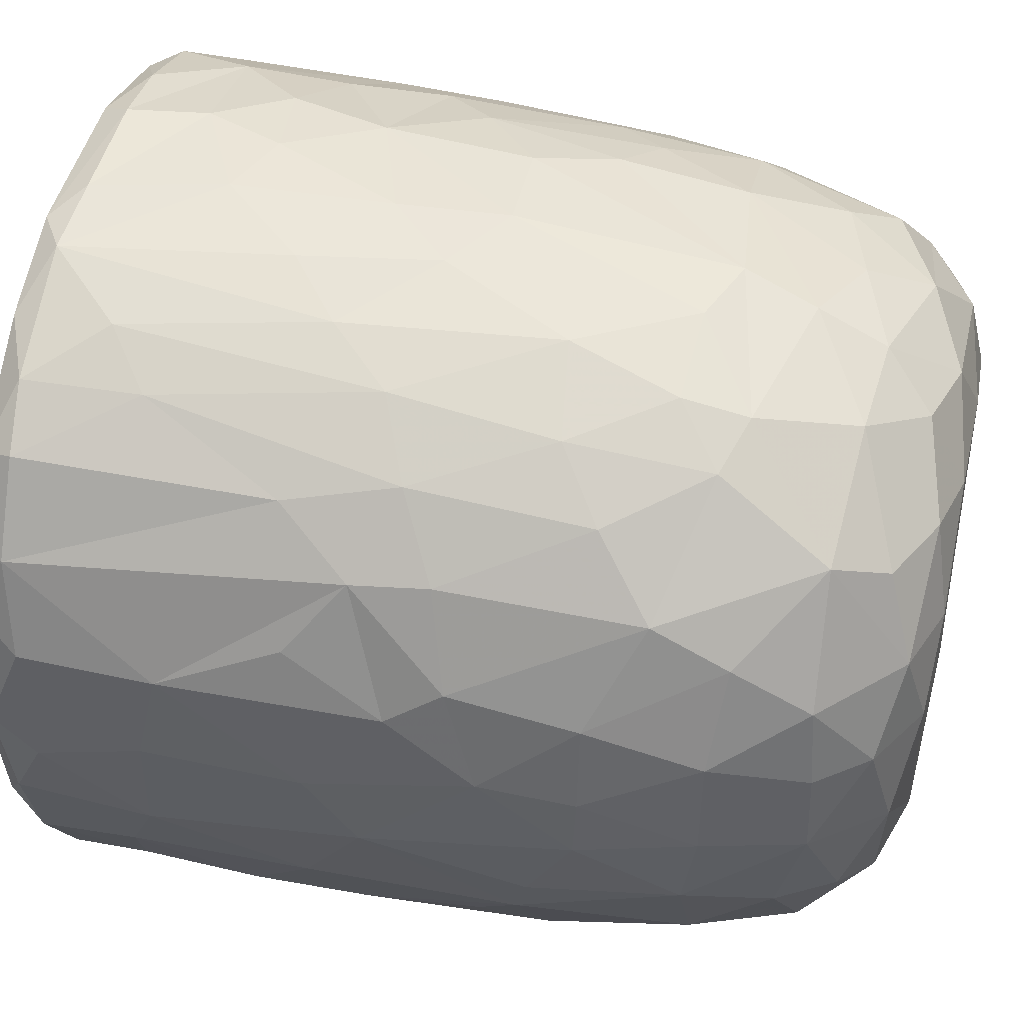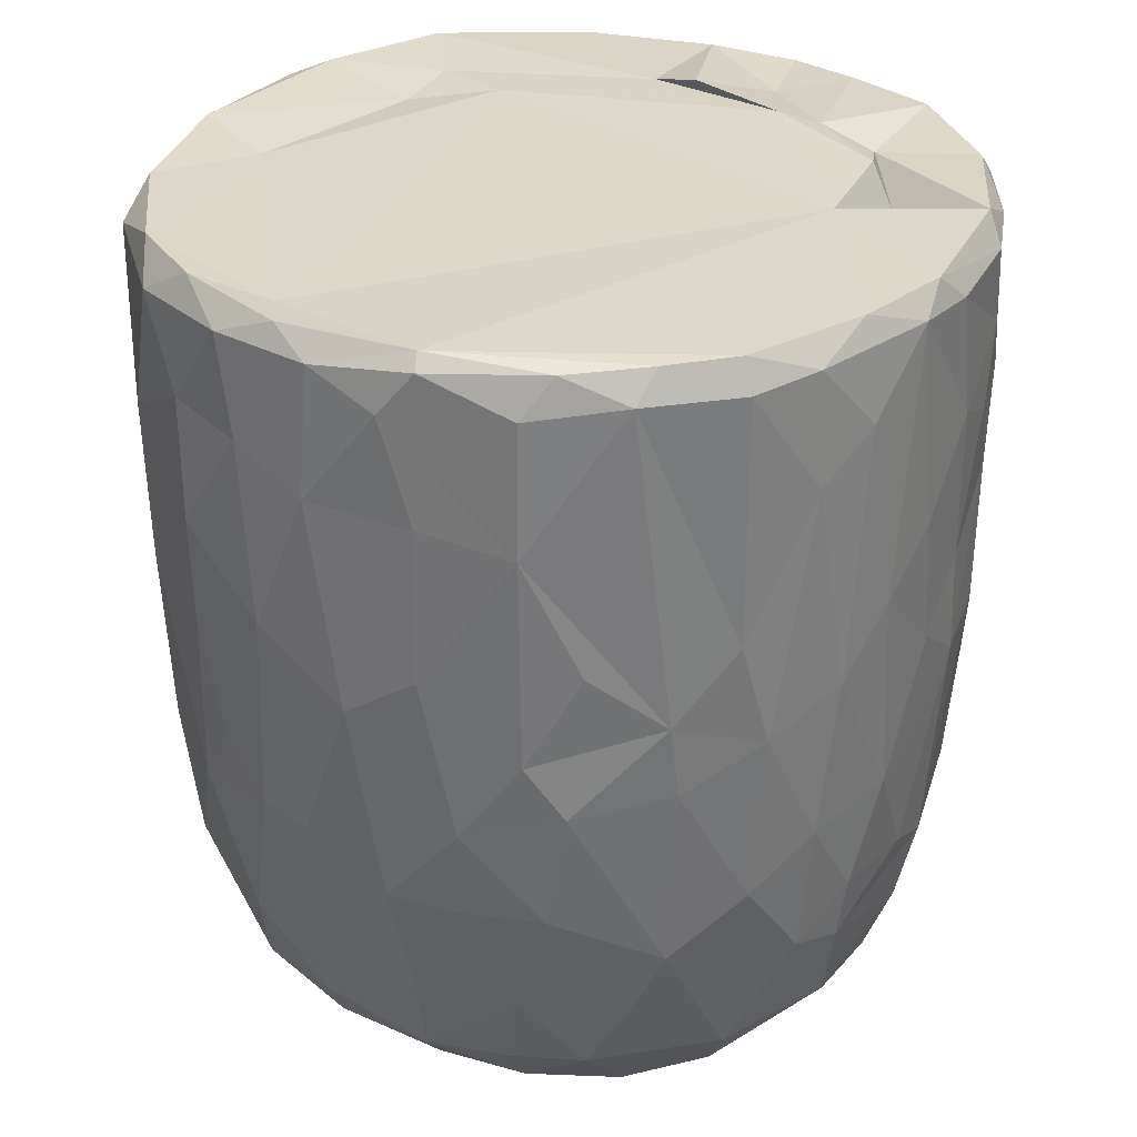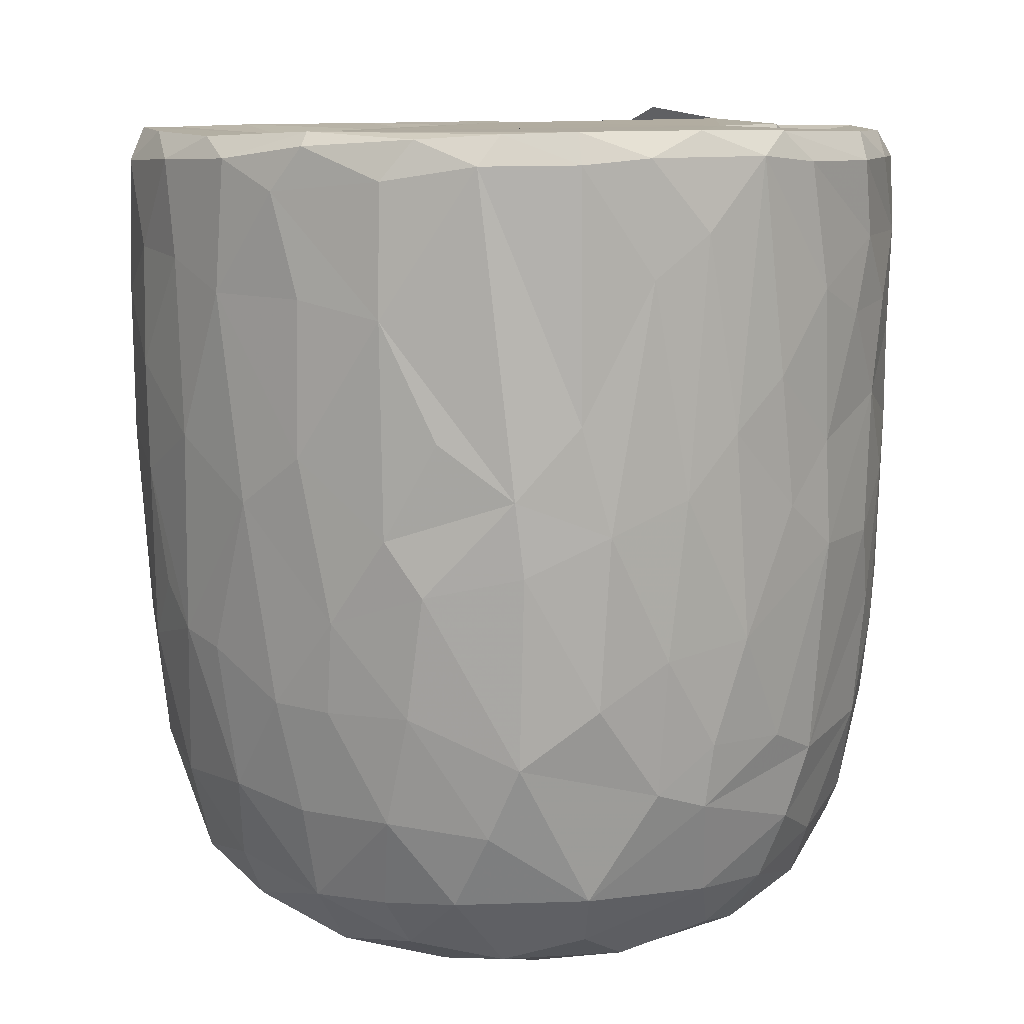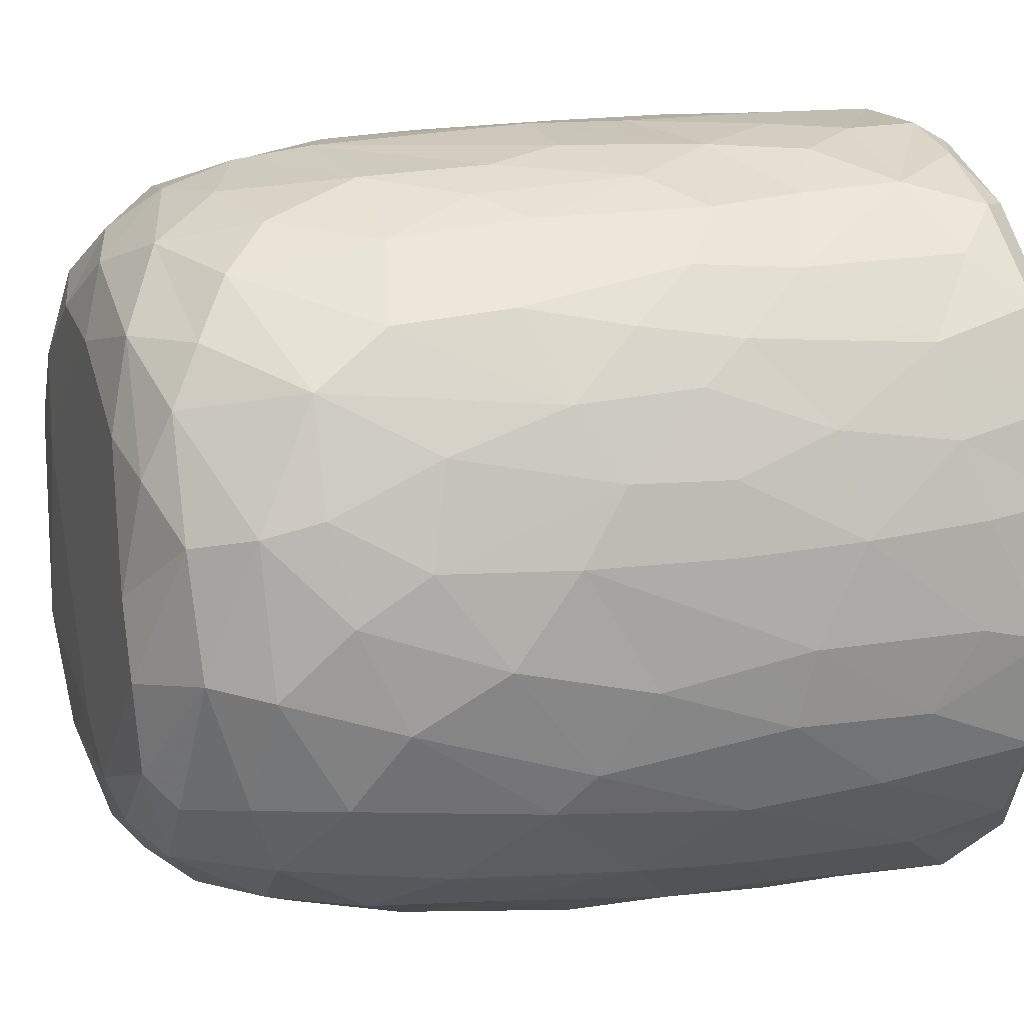
<metadata>
{"format":"obj","ext":"obj","renderer":"f3d","projection":"perspective","resolution":1024,"background":"white","views":[{"elev":51.0,"azim":-77.5,"up":"+Z"},{"elev":31.1,"azim":-63.2,"up":"+Y"},{"elev":9.7,"azim":-51.1,"up":"+Y"},{"elev":12.2,"azim":71.6,"up":"+Z"}]}
</metadata>
<code>
v 0.1366 -0.05995 -0.9032
v 0.1606 -0.1934 -0.8881
v -0.06522 0.07849 -0.9178
v 0.2039 0.2177 -0.9052
v 0.1722 0.4605 -0.9061
v -0.0854 0.5112 -0.9177
v -0.2261 0.3129 -0.8923
v 0.1652 0.813 -0.9057
v -0.0876 0.8187 -0.9106
v -0.3111 0.5312 -0.8705
v 0.2996 0.7379 -0.8787
v -0.00916 0.951 -0.9136
v -0.2683 0.9319 -0.89
v -0.004591 -0.4068 -0.8736
v 0.1633 -0.5706 -0.8342
v -0.162 -0.5756 -0.8382
v -0.1501 -0.2469 -0.8835
v -0.4073 -0.2981 -0.81
v -0.2446 0.0289 -0.8873
v 0.3863 0.02687 -0.8485
v -0.4025 0.2295 -0.8401
v 0.3793 0.5149 -0.8534
v 0.2832 0.9775 -0.8666
v -0.05579 0.9941 -0.8779
v -0.3611 -0.5129 -0.7884
v 0.3197 -0.3531 -0.8323
v -0.4726 -0.02039 -0.799
v 0.4715 0.2305 -0.811
v 0.5066 0.4961 -0.79
v -0.4733 0.5762 -0.8136
v 0.4814 0.7235 -0.8037
v -0.497 0.9228 -0.8069
v 0.4677 0.9292 -0.8136
v -0.3836 0.9924 -0.8087
v 0.3697 0.9939 -0.807
v -0.1326 -0.7627 -0.7784
v 0.1498 -0.7838 -0.7682
v -0.3257 -0.6859 -0.7597
v 0.4777 -0.4716 -0.7488
v 0.5386 -0.1943 -0.748
v -0.6158 -0.2106 -0.6859
v 0.5216 -0.001343 -0.7714
v -0.5307 0.3021 -0.7779
v 0.6649 0.7416 -0.6717
v 0.3905 -0.6775 -0.7344
v -0.5964 -0.5388 -0.6523
v 0.6541 0.3523 -0.681
v -0.6582 0.5967 -0.6899
v 0.627 0.9966 -0.6677
v -0.1474 0.9721 -0.6788
v -0.297 -0.9382 -0.5828
v -0.4024 -0.8159 -0.6672
v -0.07129 -0.9312 -0.6633
v 0.09663 -0.8845 -0.6962
v 0.362 -0.8852 -0.6277
v -0.5338 -0.695 -0.6375
v 0.5809 -0.6966 -0.6075
v 0.6444 -0.3256 -0.646
v 0.6633 0.09137 -0.6684
v -0.6717 0.2451 -0.669
v -0.7422 0.9189 -0.589
v -0.6545 0.9965 -0.6348
v 0.4358 0.9888 -0.5436
v 0.7218 0.941 -0.5978
v 0.2401 -0.9542 -0.5772
v -0.463 -0.8878 -0.5528
v -0.7606 -0.2359 -0.5131
v 0.7939 0.2876 -0.5096
v -0.7673 0.9736 -0.2578
v 0.2672 0.9756 -0.548
v 0.1971 -0.9914 -0.4875
v 0.5493 -0.8949 -0.462
v 0.7899 -0.148 -0.4749
v -0.8066 0.1823 -0.4757
v -0.7931 0.7182 -0.4939
v 0.3625 0.9986 -0.3612
v -0.2232 -0.9867 -0.4839
v -0.6552 -0.7904 -0.4474
v 0.7446 -0.5781 -0.4383
v -0.8099 0.4429 -0.4814
v 0.8182 0.5937 -0.4721
v -0.7648 0.9903 -0.4638
v 0.4883 -0.959 -0.3956
v -0.5169 -0.9444 -0.3996
v 0.6672 -0.7672 -0.4403
v -0.8246 -0.08479 -0.4019
v 0.8478 0.9397 -0.4092
v -0.7713 -0.5579 -0.3951
v 0.07633 -1.001 -0.3854
v -0.4234 -0.9974 -0.2636
v -0.8614 -0.1784 -0.2992
v 0.835 -0.06763 -0.3855
v 0.8813 0.3582 -0.308
v -0.8583 0.929 -0.3455
v 0.8084 0.9916 -0.3574
v 0.7131 -0.8681 -0.1554
v 0.8338 -0.4706 -0.2623
v 0.5332 -0.9837 -0.1853
v -0.6827 -0.8684 -0.2418
v -0.7709 -0.7369 -0.217
v -0.8874 0.2908 -0.2694
v 0.8833 0.6735 -0.3053
v -0.872 0.7025 -0.305
v 0.5798 1 -0.07125
v 0.7834 -0.7363 -0.1839
v -0.8432 -0.5398 -0.1573
v 0.8886 -0.2711 -0.1315
v 0.8919 0.04501 -0.2024
v 0.9057 0.9346 -0.1595
v 0.0734 1.003 0.5745
v -0.9112 0.9354 -0.1044
v -0.8619 0.9833 -0.202
v 0.4916 -0.991 -0.01323
v -0.6278 -0.9511 -0.01768
v 0.9144 0.3858 -0.1334
v -0.9153 0.6335 -0.1264
v 0.8738 0.9874 -0.05886
v -0.8801 -0.2056 -0.1837
v -0.9153 0.1571 -0.05268
v 0.9163 0.7743 -0.1227
v -0.3108 -1.002 0.1697
v -0.7772 -0.7912 0.03341
v 0.8419 -0.5874 -0.0276
v -0.887 -0.307 0.01382
v -0.8709 0.9974 0.1213
v 0.4257 -0.9902 0.3128
v 0.901 -0.1286 0.07359
v 0.9168 0.4959 0.09246
v 0.519 1.041 0.05725
v -0.5076 -0.9865 0.2011
v 0.7789 -0.766 0.1546
v 0.8686 -0.4326 0.08011
v 0.9094 0.2139 0.07569
v -0.9133 0.2745 0.1186
v -0.9193 0.866 0.05242
v 0.4923 1.014 0.2721
v 0.692 -0.895 0.127
v -0.6642 -0.8974 0.2239
v -0.8443 -0.567 0.05255
v 0.812 -0.6359 0.1904
v -0.9124 0.63 0.1245
v -0.9028 0.9659 0.1327
v 0.914 0.7784 0.1164
v 0.5682 -0.9584 0.2469
v -0.8731 -0.3104 0.1635
v -0.8879 -0.09693 0.1904
v 0.8941 0.977 0.1439
v 0.6851 0.9771 0.1861
v -0.7472 -0.7809 0.2203
v -0.8117 -0.5633 0.2866
v 0.8818 -0.02495 0.2395
v 0.8301 -0.3945 0.3069
v -0.8635 0.1025 0.3304
v 0.8879 0.2093 0.2353
v 0.8828 0.7228 0.2856
v 0.8663 0.443 0.3212
v -0.875 0.5916 0.331
v -0.8696 0.8925 0.3305
v 0.8176 0.9901 0.3215
v -0.8253 -0.3047 0.3618
v 0.8619 0.9264 0.3313
v 0.5078 0.9987 0.3672
v -0.3688 -0.9927 0.3716
v 0.5999 -0.8976 0.3917
v -0.7014 -0.7622 0.395
v -0.5378 -0.9359 0.4043
v 0.1477 -0.992 0.4735
v 0.7378 -0.6407 0.4364
v 0.8282 -0.1231 0.3991
v -0.8307 -0.02038 0.4133
v 0.8267 0.1618 0.4196
v -0.82 0.9824 0.3873
v -0.1211 -0.988 0.5141
v -0.8182 0.3248 0.4466
v 0.8043 0.696 0.4836
v 0.3945 -0.9482 0.5175
v -0.7061 -0.586 0.4985
v 0.6948 -0.4718 0.5567
v -0.7768 0.9264 0.5288
v -0.7208 0.9942 0.5494
v 0.3451 1.004 0.5551
v 0.7252 0.9961 0.5372
v -0.2943 -0.9501 0.5695
v 0.5632 -0.8337 0.5211
v 0.7146 -0.2047 0.585
v 0.7577 0.03516 0.5426
v -0.731 0.1998 0.5963
v 0.7794 0.2717 0.5088
v 0.7643 0.9452 0.5496
v -0.6176 0.9992 0.679
v -0.453 -0.871 0.5826
v -0.517 -0.749 0.642
v -0.694 -0.4148 0.5796
v 0.4668 0.9723 0.5119
v 0.07936 -0.944 0.6329
v -0.7129 0.02948 0.6078
v 0.6716 0.1897 0.6534
v 0.6944 0.4294 0.6398
v 0.2648 -0.8596 0.6905
v 0.4936 -0.7597 0.6486
v -0.1043 -0.8966 0.6853
v 0.543 -0.4327 0.7132
v -0.6395 0.9291 0.7051
v -0.6301 0.365 0.7016
v 0.6792 0.8225 0.6543
v 0.3114 0.9083 0.6204
v 0.519 0.9881 0.7404
v -0.2309 -0.7665 0.7628
v -0.5735 -0.282 0.7127
v 0.5512 0.282 0.7587
v 0.5807 0.9238 0.7449
v 0.3942 -0.6516 0.7436
v -0.427 -0.4965 0.7695
v -0.5741 0.1181 0.7424
v 0.5463 -0.1168 0.7466
v -0.0166 -0.7847 0.7776
v -0.3027 -0.5413 0.8134
v -0.4372 -0.1783 0.8024
v 0.5198 0.5074 0.7789
v 0.51 0.7464 0.794
v -0.4965 0.6804 0.7984
v -0.5035 0.9427 0.7906
v -0.3555 1.001 0.8167
v 0.2468 0.9918 0.8547
v 0.1843 -0.7108 0.7867
v 0.3256 -0.434 0.822
v 0.4542 -0.2221 0.7908
v 0.003902 -0.6293 0.8378
v -0.2985 -0.3937 0.834
v 0.3451 -0.147 0.8421
v 0.4386 0.1644 0.8178
v -0.4111 0.1912 0.8332
v 0.3038 0.3678 0.8695
v 0.364 0.5902 0.8584
v -0.3706 0.7784 0.8546
v 0.3857 0.9279 0.842
v 0.05383 -0.4651 0.8688
v -0.09043 -0.4048 0.8703
v -0.23 -0.1491 0.8748
v 0.2756 0.0344 0.8744
v -0.2864 0.3308 0.8769
v 0.2419 0.7469 0.892
v -0.2178 0.9437 0.8948
v -0.1281 0.9977 0.8822
v 0.06362 0.03343 0.9063
v -0.08932 0.1435 0.8999
v 0.04444 0.2811 0.9062
v -0.1458 0.4478 0.9041
v 0.1733 0.5709 0.9012
v 0.2089 0.925 0.8975
v -0.04963 0.928 0.9138
v 0.01606 0.6357 0.9155
f 1 2 3
f 1 3 4
f 3 5 4
f 3 6 5
f 7 6 3
f 6 8 5
f 9 6 10
f 6 9 8
f 11 5 8
f 8 9 12
f 9 13 12
f 14 2 15
f 16 17 14
f 14 17 2
f 17 18 19
f 19 3 17
f 17 3 2
f 2 1 20
f 20 1 4
f 19 21 7
f 7 3 19
f 5 22 4
f 10 6 7
f 11 22 5
f 10 13 9
f 8 12 23
f 8 23 11
f 24 12 13
f 12 24 23
f 16 14 15
f 25 18 16
f 15 2 26
f 18 17 16
f 2 20 26
f 27 19 18
f 27 21 19
f 20 4 28
f 4 22 28
f 21 10 7
f 29 28 22
f 30 10 21
f 31 22 11
f 30 13 10
f 32 13 30
f 11 33 31
f 23 33 11
f 34 13 32
f 34 24 13
f 35 33 23
f 24 35 23
f 36 16 37
f 16 15 37
f 38 16 36
f 38 25 16
f 39 26 40
f 27 18 41
f 26 20 40
f 20 42 40
f 20 28 42
f 27 43 21
f 30 21 43
f 31 29 22
f 29 31 44
f 37 15 45
f 25 38 46
f 39 45 15
f 26 39 15
f 29 47 28
f 30 43 48
f 47 29 44
f 48 32 30
f 31 33 44
f 44 33 49
f 49 33 35
f 34 50 24
f 51 52 53
f 52 36 53
f 53 36 37
f 53 37 54
f 52 38 36
f 37 45 55
f 46 38 56
f 57 45 39
f 18 25 46
f 58 39 40
f 42 28 59
f 60 43 27
f 59 28 47
f 61 32 48
f 32 62 34
f 63 49 35
f 37 55 54
f 57 55 45
f 52 56 38
f 39 58 57
f 18 46 41
f 59 40 42
f 41 60 27
f 48 43 60
f 64 44 49
f 62 32 61
f 62 50 34
f 54 65 53
f 55 65 54
f 66 56 52
f 40 59 58
f 41 67 60
f 59 47 68
f 68 47 44
f 62 69 50
f 50 70 24
f 70 35 24
f 35 70 63
f 65 71 53
f 66 52 51
f 57 72 55
f 41 46 67
f 73 58 59
f 60 67 74
f 75 61 48
f 76 70 50
f 77 51 53
f 78 56 66
f 46 56 78
f 58 79 57
f 58 73 79
f 73 59 68
f 48 80 75
f 44 81 68
f 44 64 81
f 62 61 82
f 82 69 62
f 50 69 76
f 77 53 71
f 55 83 65
f 72 83 55
f 66 84 78
f 85 72 57
f 86 74 67
f 80 48 60
f 80 60 74
f 64 87 81
f 49 87 64
f 84 66 51
f 78 88 46
f 88 67 46
f 89 77 71
f 51 90 84
f 90 51 77
f 83 71 65
f 79 85 57
f 91 86 67
f 73 68 92
f 68 81 93
f 94 61 75
f 61 94 82
f 70 76 63
f 87 49 95
f 96 72 85
f 73 97 79
f 68 93 92
f 98 89 71
f 78 84 99
f 78 100 88
f 91 67 88
f 92 97 73
f 91 74 86
f 80 74 101
f 102 93 81
f 80 103 75
f 87 102 81
f 76 104 63
f 83 98 71
f 96 83 72
f 96 85 105
f 85 79 105
f 79 97 105
f 106 91 88
f 92 107 97
f 91 101 74
f 93 108 92
f 80 101 103
f 103 94 75
f 87 109 102
f 110 76 69
f 63 104 49
f 98 83 96
f 99 100 78
f 106 88 100
f 92 108 107
f 111 94 103
f 82 94 112
f 89 90 77
f 113 89 98
f 99 84 114
f 102 115 93
f 103 101 116
f 95 117 87
f 117 109 87
f 112 69 82
f 91 106 118
f 119 91 118
f 119 101 91
f 115 108 93
f 109 120 102
f 111 112 94
f 49 104 95
f 104 117 95
f 114 84 90
f 116 101 119
f 115 102 120
f 103 116 111
f 89 121 90
f 99 122 100
f 97 123 105
f 97 107 123
f 118 106 124
f 111 125 112
f 126 121 89
f 113 126 89
f 122 99 114
f 122 106 100
f 108 127 107
f 124 119 118
f 120 128 115
f 125 69 112
f 129 117 104
f 90 130 114
f 131 96 105
f 107 132 123
f 115 127 108
f 115 133 127
f 134 116 119
f 135 111 116
f 110 136 76
f 136 104 76
f 121 130 90
f 113 98 137
f 96 137 98
f 122 114 138
f 105 123 131
f 106 122 139
f 139 124 106
f 132 140 123
f 141 116 134
f 141 135 116
f 142 111 135
f 109 143 120
f 111 142 125
f 136 129 104
f 144 113 137
f 96 131 137
f 140 131 123
f 145 124 139
f 107 127 132
f 128 133 115
f 138 114 130
f 146 124 145
f 124 146 119
f 134 119 146
f 120 143 128
f 109 147 143
f 109 117 147
f 148 117 129
f 138 149 122
f 122 150 139
f 127 151 132
f 133 151 127
f 148 147 117
f 126 113 144
f 150 122 149
f 145 139 150
f 132 152 140
f 152 132 151
f 153 134 146
f 133 154 151
f 147 155 143
f 136 148 129
f 154 128 156
f 133 128 154
f 157 141 134
f 156 128 155
f 155 128 143
f 157 135 141
f 158 142 135
f 148 159 147
f 160 145 150
f 157 134 153
f 158 135 157
f 147 161 155
f 136 162 148
f 163 130 121
f 164 144 137
f 138 165 149
f 164 137 131
f 165 150 149
f 160 146 145
f 159 161 147
f 125 110 69
f 162 159 148
f 163 166 130
f 167 121 126
f 138 130 166
f 168 164 131
f 168 131 140
f 151 169 152
f 170 146 160
f 153 146 170
f 154 156 171
f 172 142 158
f 142 172 125
f 173 163 121
f 152 168 140
f 154 171 151
f 174 157 153
f 175 156 155
f 175 155 161
f 176 167 126
f 176 126 144
f 164 176 144
f 165 138 166
f 177 150 165
f 169 168 152
f 169 178 168
f 151 171 169
f 179 158 157
f 172 180 125
f 181 136 110
f 162 182 159
f 167 173 121
f 183 166 163
f 164 168 184
f 177 160 150
f 178 169 185
f 186 169 171
f 153 170 187
f 153 187 174
f 156 188 171
f 175 188 156
f 161 189 175
f 189 159 182
f 189 161 159
f 180 190 125
f 181 162 136
f 163 173 183
f 166 183 191
f 184 176 164
f 166 192 165
f 191 192 166
f 193 160 177
f 185 169 186
f 171 188 186
f 179 172 158
f 172 179 180
f 190 110 125
f 194 182 162
f 181 194 162
f 195 167 176
f 177 165 192
f 193 170 160
f 170 196 187
f 197 186 188
f 198 188 175
f 179 157 187
f 187 157 174
f 195 173 167
f 199 195 176
f 168 200 184
f 193 177 192
f 200 168 178
f 196 170 193
f 173 201 183
f 184 199 176
f 178 185 202
f 186 197 185
f 188 198 197
f 203 179 204
f 189 205 175
f 203 180 179
f 110 206 181
f 181 206 194
f 194 207 182
f 201 173 195
f 183 208 191
f 208 183 201
f 184 200 199
f 202 200 178
f 196 193 209
f 197 198 210
f 179 187 204
f 198 175 205
f 203 190 180
f 189 182 211
f 208 192 191
f 199 200 212
f 200 202 212
f 192 213 193
f 193 213 209
f 214 196 209
f 185 197 215
f 187 196 214
f 189 211 205
f 182 207 211
f 195 216 201
f 195 199 216
f 217 213 192
f 209 213 218
f 185 215 202
f 209 218 214
f 197 210 215
f 214 204 187
f 219 198 220
f 205 220 198
f 203 204 221
f 211 220 205
f 190 203 222
f 190 223 110
f 224 194 206
f 201 216 208
f 225 216 199
f 217 192 208
f 212 225 199
f 225 212 226
f 202 226 212
f 226 202 227
f 215 227 202
f 214 221 204
f 198 219 210
f 222 203 221
f 223 190 222
f 224 207 194
f 228 208 216
f 225 228 216
f 217 208 228
f 213 217 229
f 213 229 218
f 230 227 231
f 215 231 227
f 232 214 218
f 210 231 215
f 221 214 232
f 210 219 233
f 220 234 219
f 221 235 222
f 236 220 211
f 207 224 236
f 207 236 211
f 110 224 206
f 225 226 228
f 237 228 226
f 237 217 228
f 238 229 217
f 238 217 237
f 230 237 226
f 229 238 239
f 227 230 226
f 229 239 218
f 240 230 231
f 232 218 239
f 210 233 231
f 235 232 241
f 235 221 232
f 219 234 233
f 220 242 234
f 235 243 222
f 243 223 222
f 243 244 223
f 223 244 110
f 244 224 110
f 245 238 237
f 239 238 245
f 240 245 237
f 240 237 230
f 246 239 245
f 241 232 239
f 241 239 246
f 233 247 245
f 233 245 240
f 231 233 240
f 248 241 246
f 248 243 241
f 234 249 233
f 243 235 241
f 242 249 234
f 250 242 220
f 220 236 250
f 224 250 236
f 244 243 251
f 244 251 250
f 224 244 250
f 247 246 245
f 248 246 247
f 252 248 247
f 252 247 249
f 233 249 247
f 243 248 252
f 251 243 252
f 252 249 242
f 251 252 242
f 250 251 242

</code>
